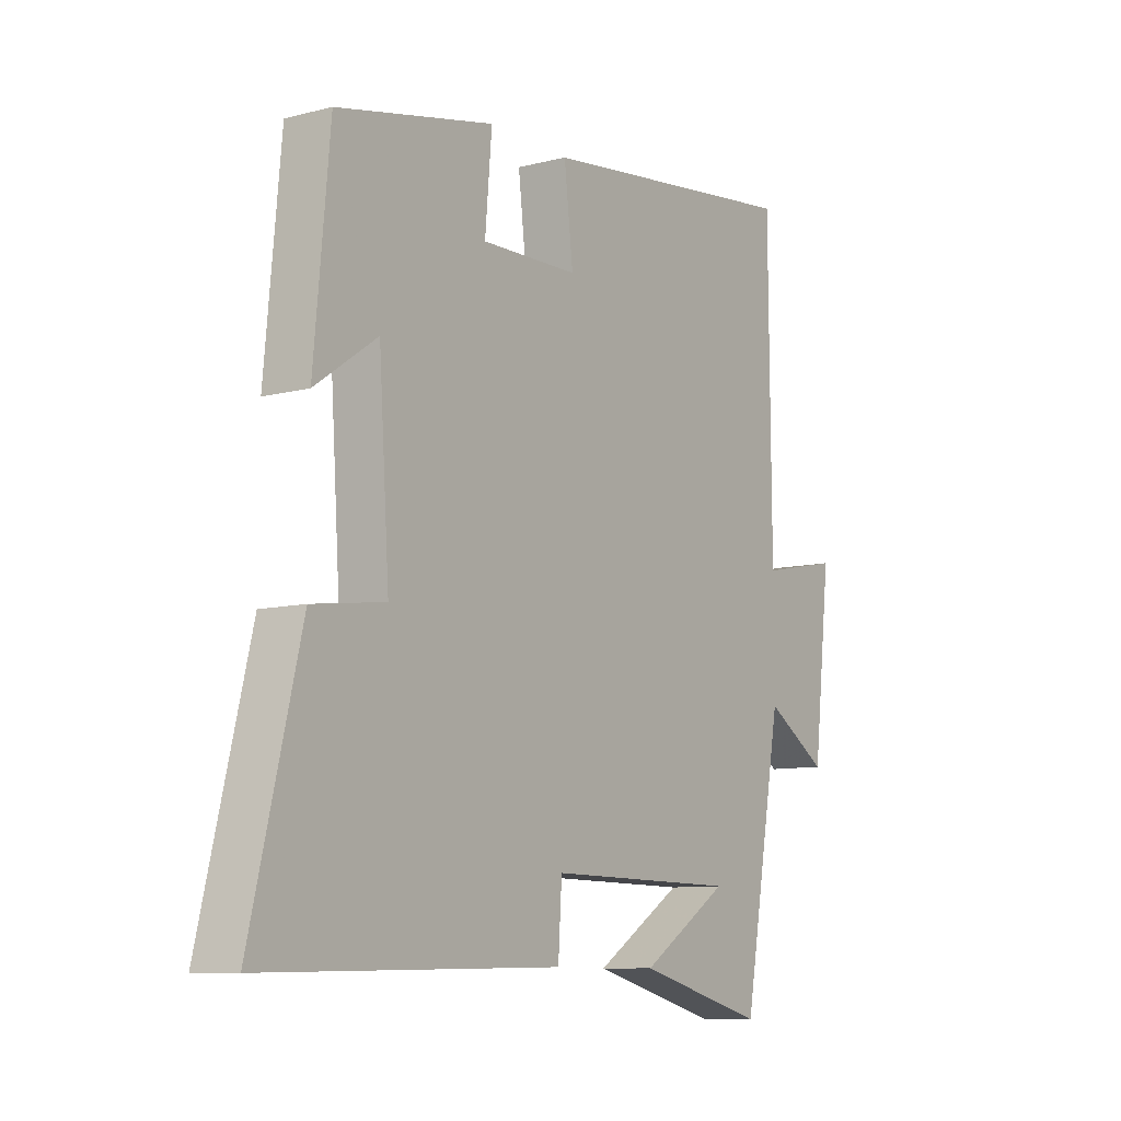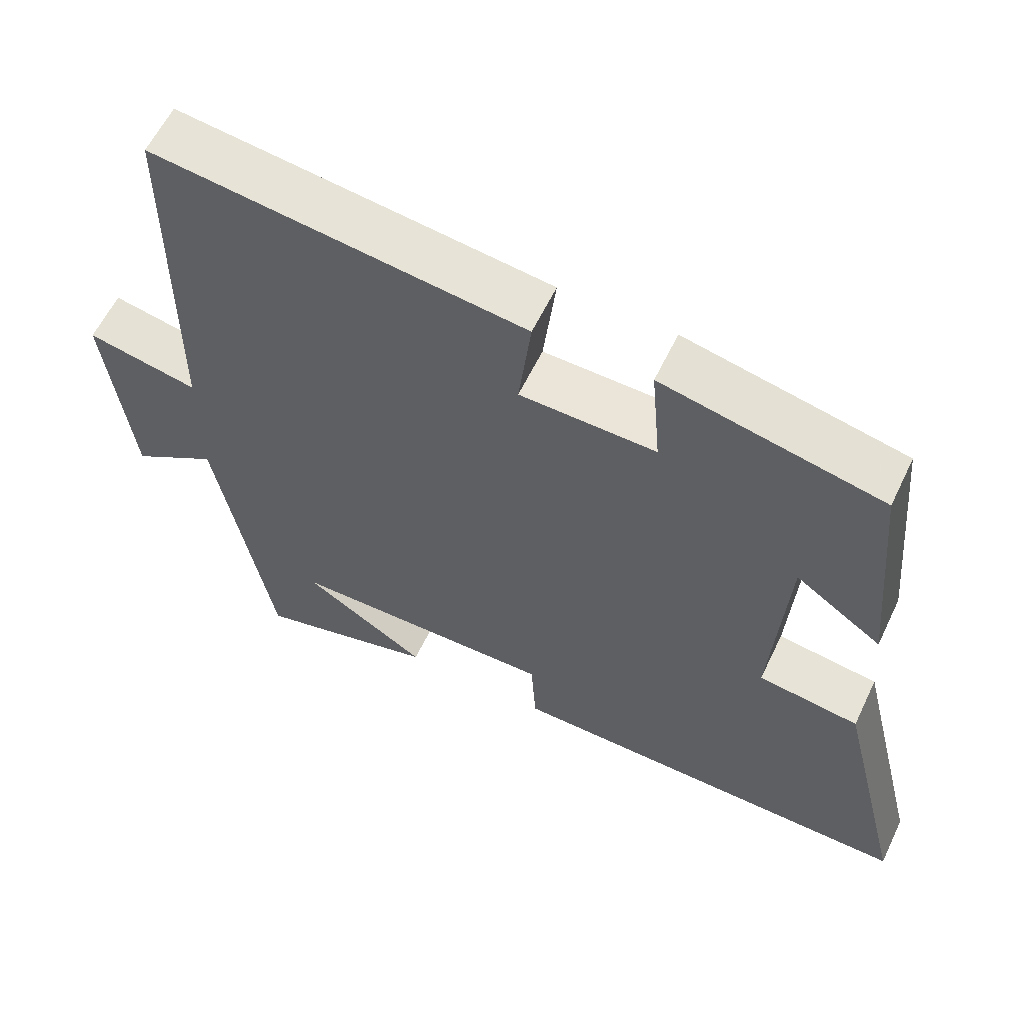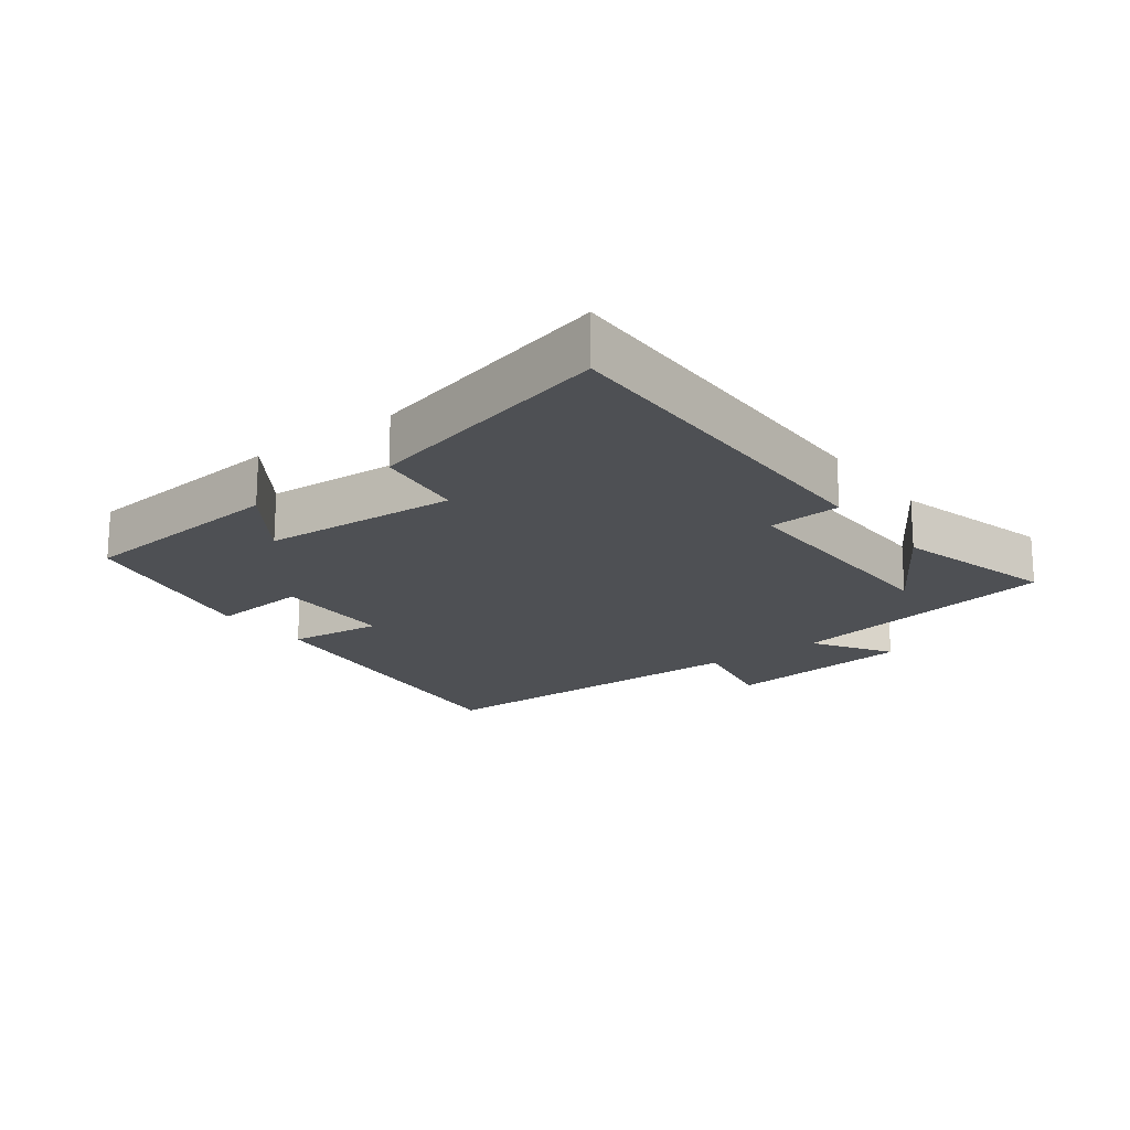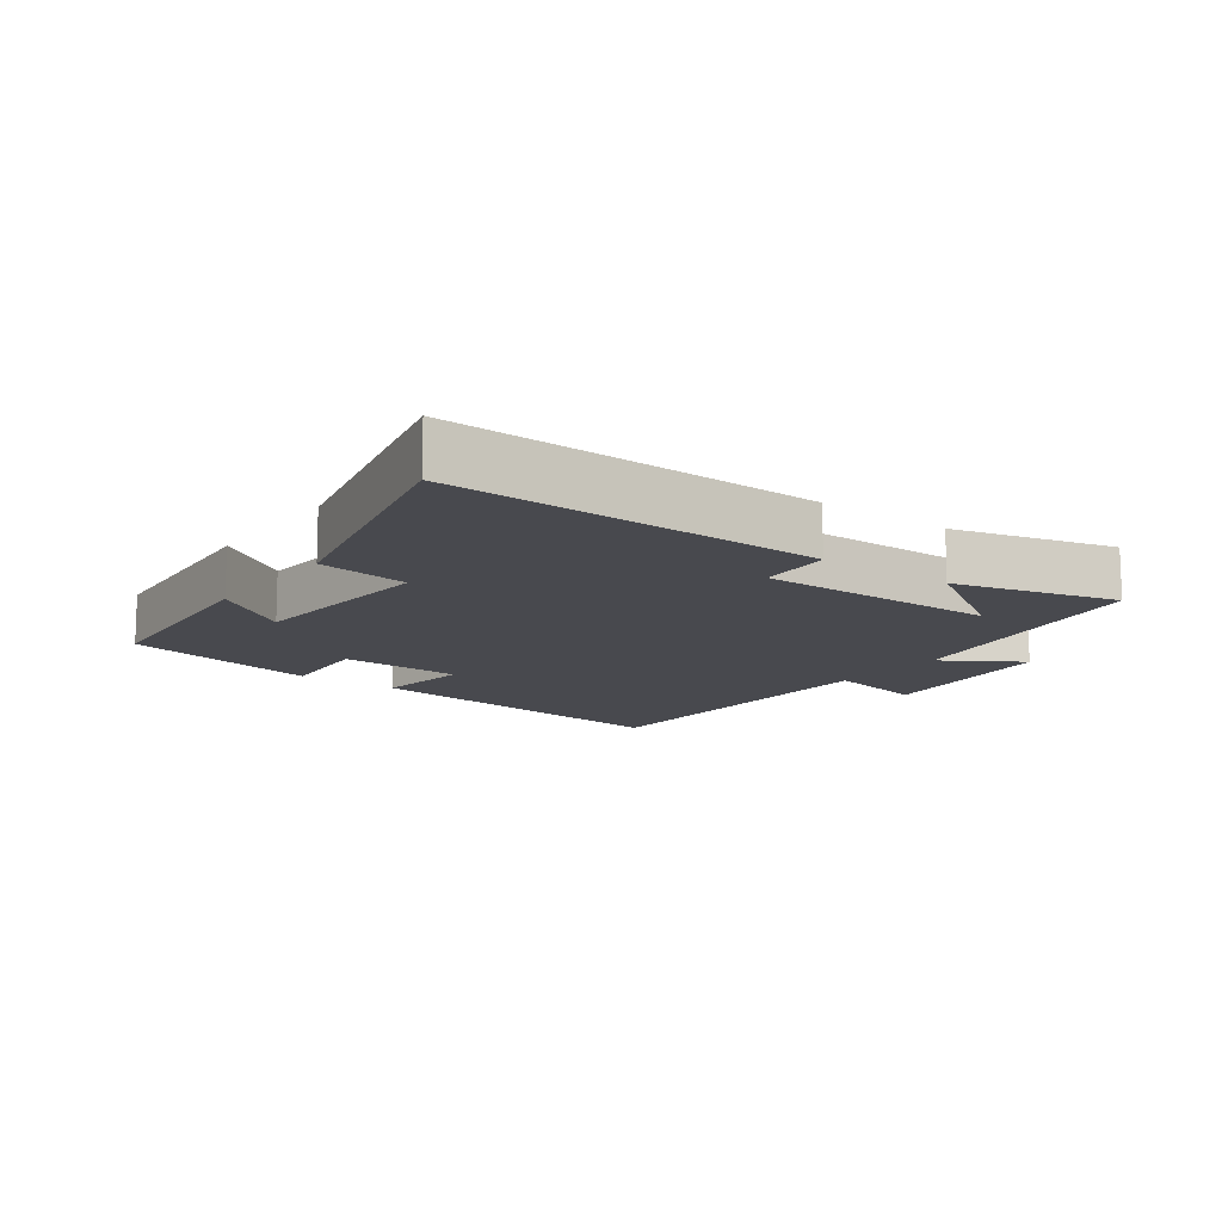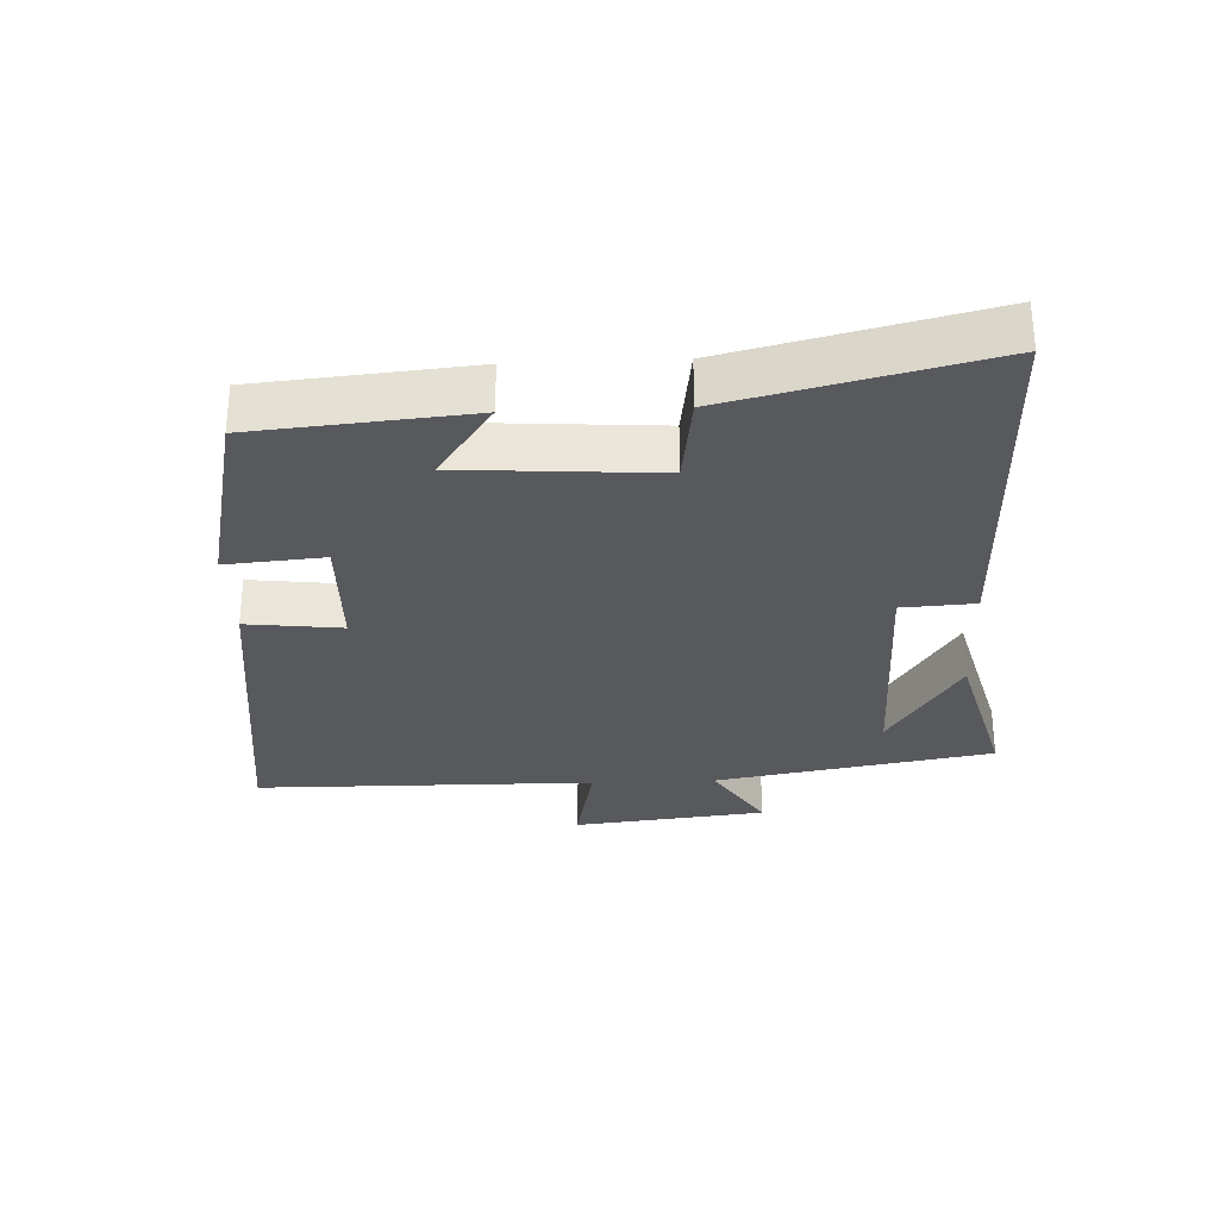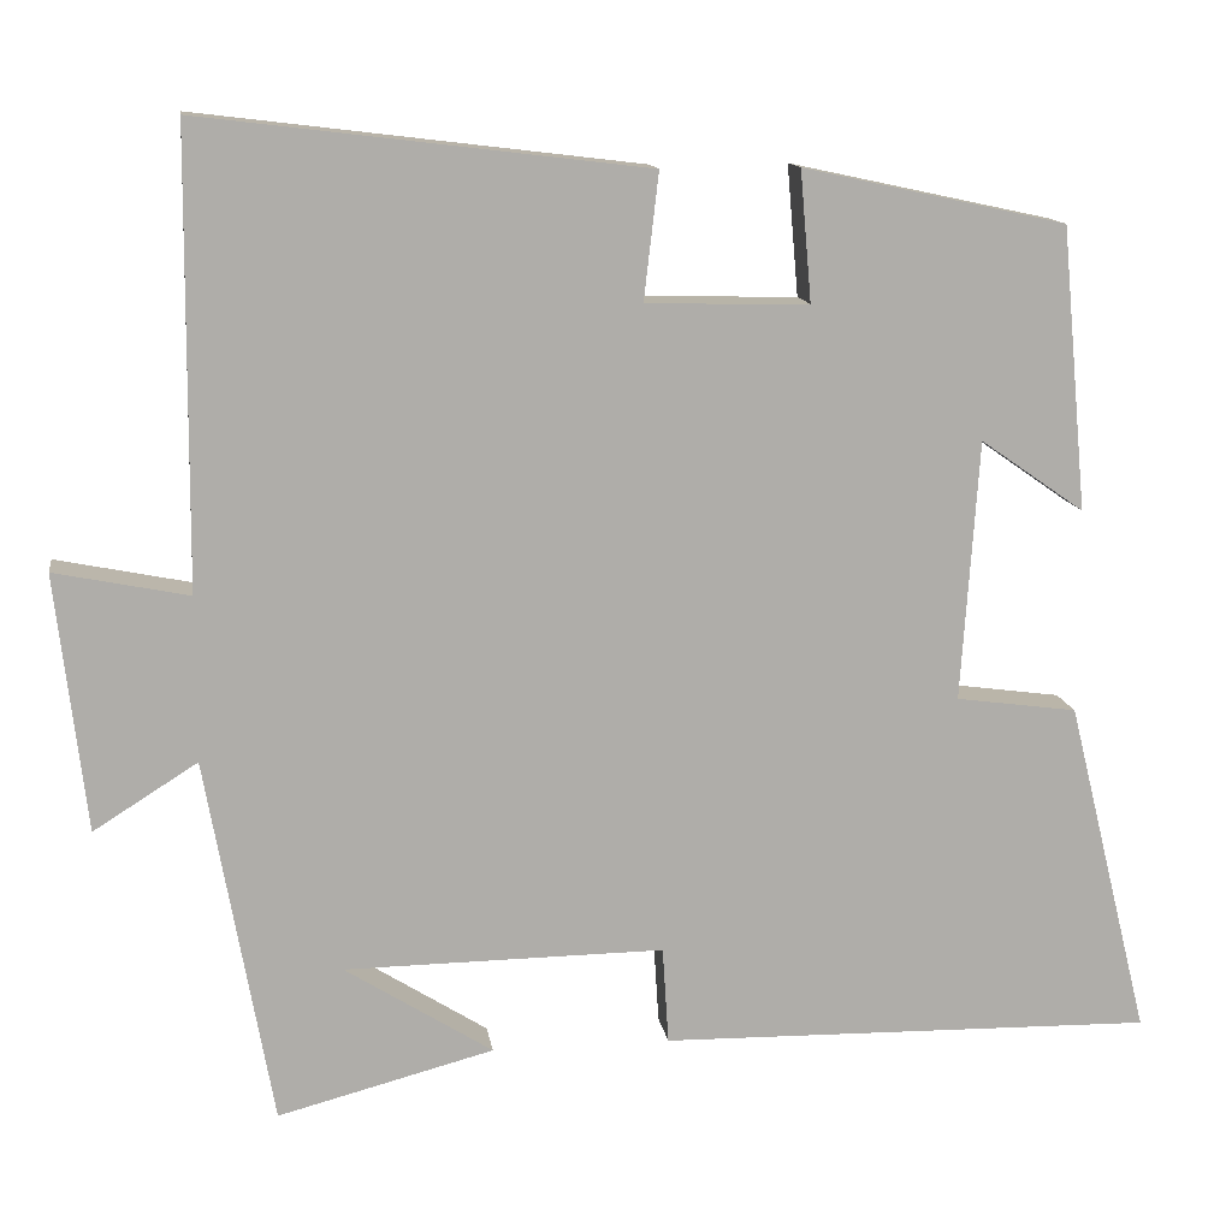
<metadata>
{"format":"obj","ext":"obj","renderer":"f3d","projection":"perspective","resolution":1024,"background":"white","views":[{"elev":-9.3,"azim":124.2,"up":"+Z"},{"elev":59.7,"azim":25.5,"up":"+Z"},{"elev":-18.5,"azim":127.1,"up":"+Y"},{"elev":-12.7,"azim":143.4,"up":"+Y"},{"elev":-30.0,"azim":92.4,"up":"+Y"},{"elev":13.0,"azim":-8.5,"up":"+Z"}]}
</metadata>
<code>
v 0.595 0.07 -0.51
v 0.027 0.07 -0.5
v 0.02 0.07 -0.389
v -0.346 0.07 -0.393
v -0.177 0.07 -0.5
v -0.424 0.07 -0.565
v -0.5 0.07 -0.143
v -0.619 0.07 -0.218
v -0.653 0.07 0.076
v -0.5 0.07 0.045
v -0.496 0.07 0.562
v 0.013 0.07 0.5
v -0.004 0.07 0.355
v 0.182 0.07 0.351
v 0.169 0.07 0.5
v 0.47 0.07 0.435
v 0.5 0.07 0.111
v 0.381 0.07 0.194
v 0.361 0.07 -0.104
v 0.5 0.07 -0.123
v 0.595 0 -0.51
v 0.027 0 -0.5
v 0.02 0 -0.389
v -0.346 0 -0.393
v -0.177 0 -0.5
v -0.424 0 -0.565
v -0.5 0 -0.143
v -0.619 0 -0.218
v -0.653 0 0.076
v -0.5 0 0.045
v -0.496 0 0.562
v 0.013 0 0.5
v -0.004 0 0.355
v 0.182 0 0.351
v 0.169 0 0.5
v 0.47 0 0.435
v 0.5 0 0.111
v 0.381 0 0.194
v 0.361 0 -0.104
v 0.5 0 -0.123
f 1 2 3
f 20 1 3
f 19 20 3
f 18 19 3 4
f 16 17 18
f 15 16 18
f 14 15 18
f 13 14 18 4
f 12 13 4
f 11 12 4
f 10 11 4
f 7 8 9 10
f 7 10 4
f 6 7 4
f 4 5 6
f 23 22 21
f 23 21 40
f 23 40 39
f 24 23 39 38
f 38 37 36
f 38 36 35
f 38 35 34
f 24 38 34 33
f 24 33 32
f 24 32 31
f 24 31 30
f 30 29 28 27
f 24 30 27
f 24 27 26
f 26 25 24
f 1 21 22 2
f 2 22 23 3
f 3 23 24 4
f 4 24 25 5
f 5 25 26 6
f 6 26 27 7
f 7 27 28 8
f 8 28 29 9
f 9 29 30 10
f 10 30 31 11
f 11 31 32 12
f 12 32 33 13
f 13 33 34 14
f 14 34 35 15
f 15 35 36 16
f 16 36 37 17
f 17 37 38 18
f 18 38 39 19
f 19 39 40 20
f 20 40 21 1

</code>
